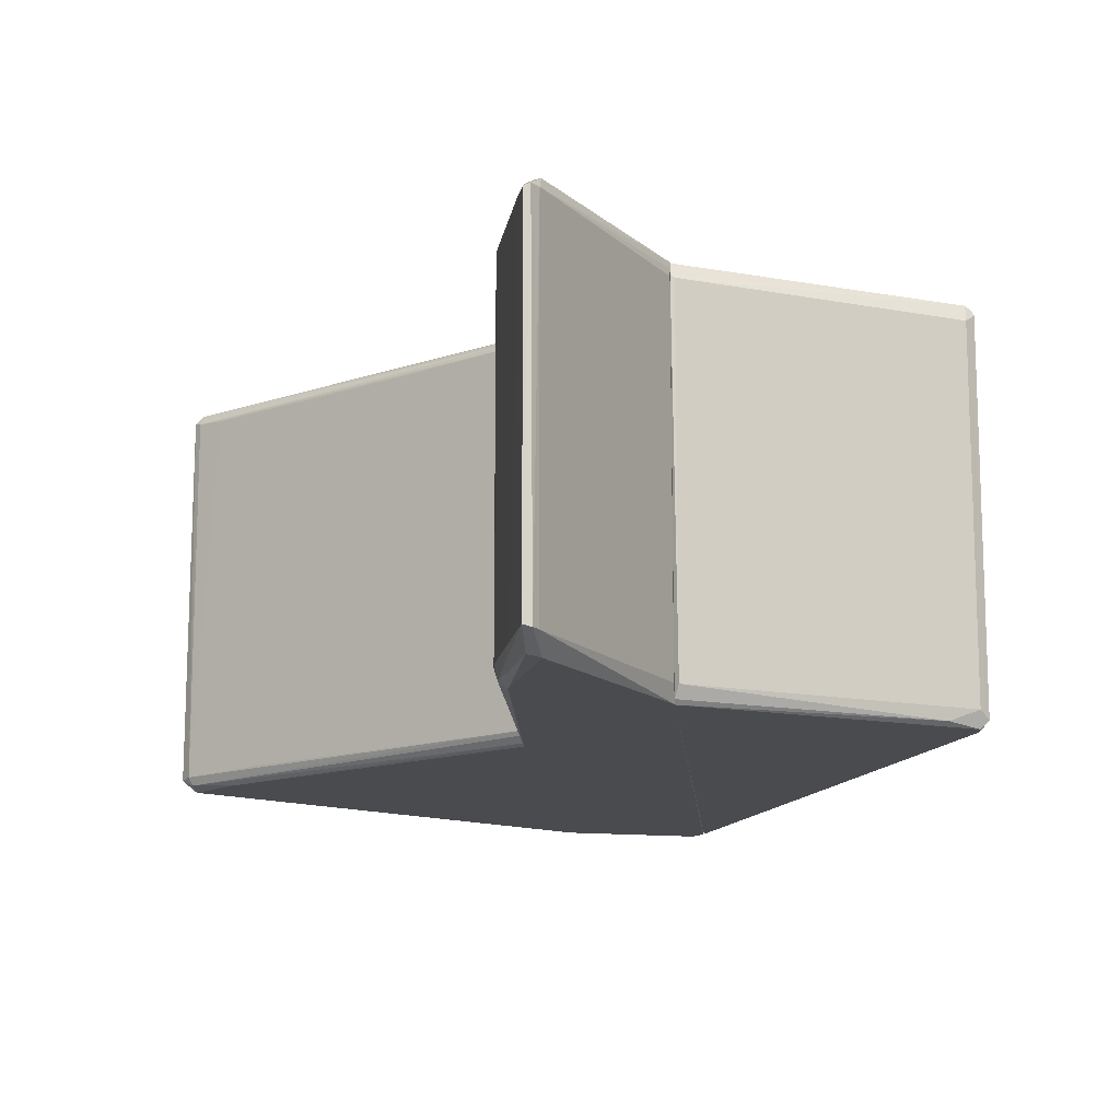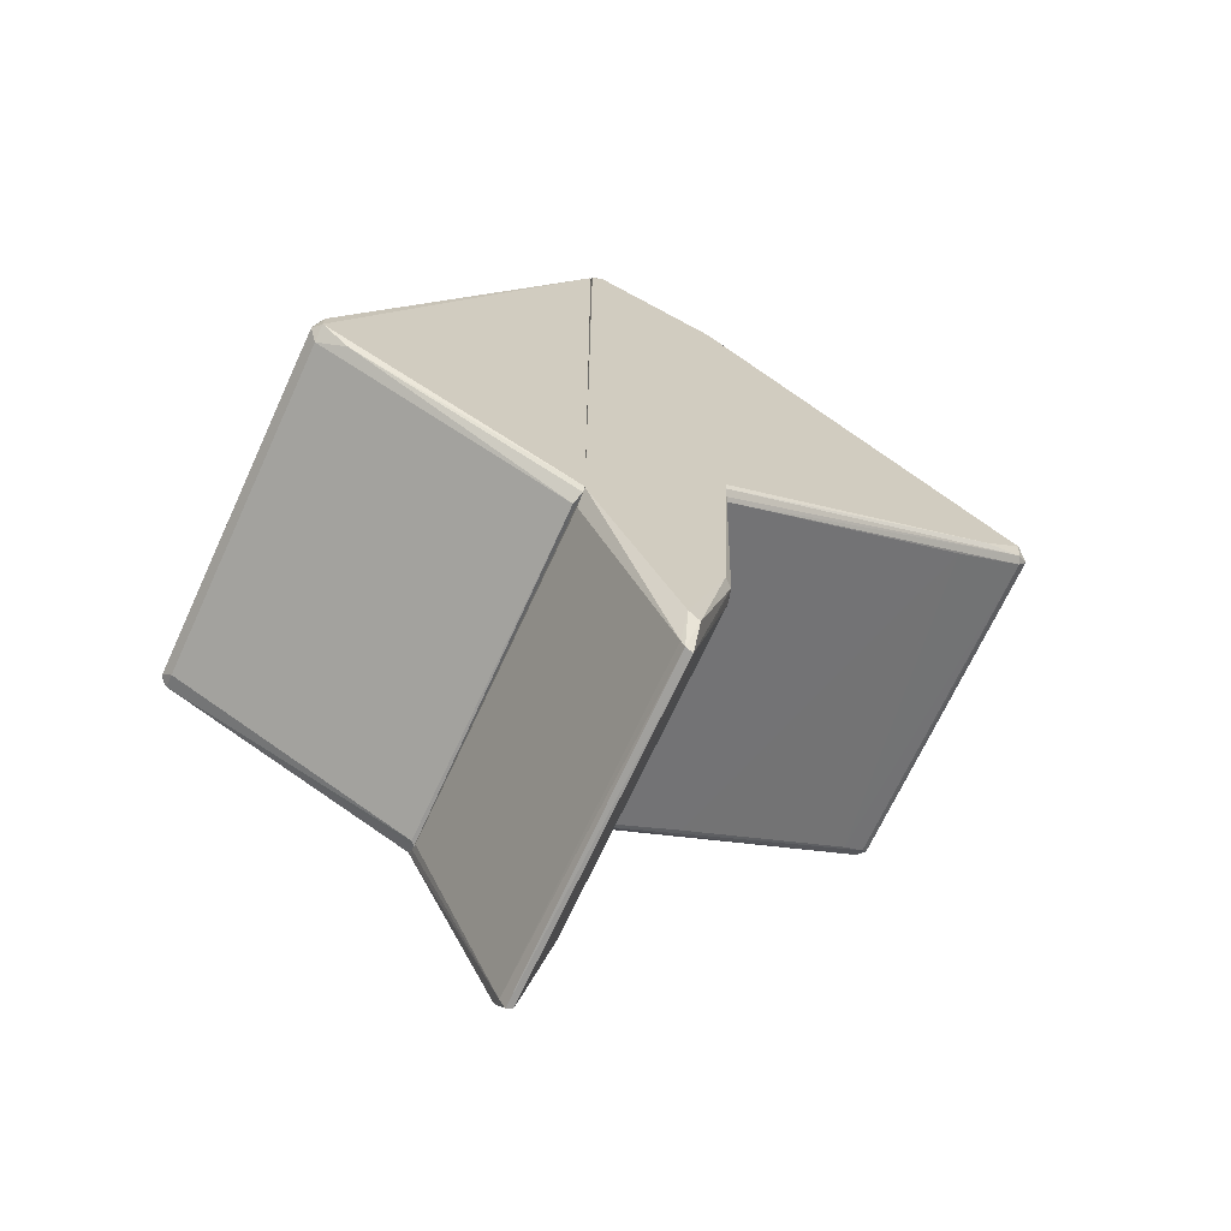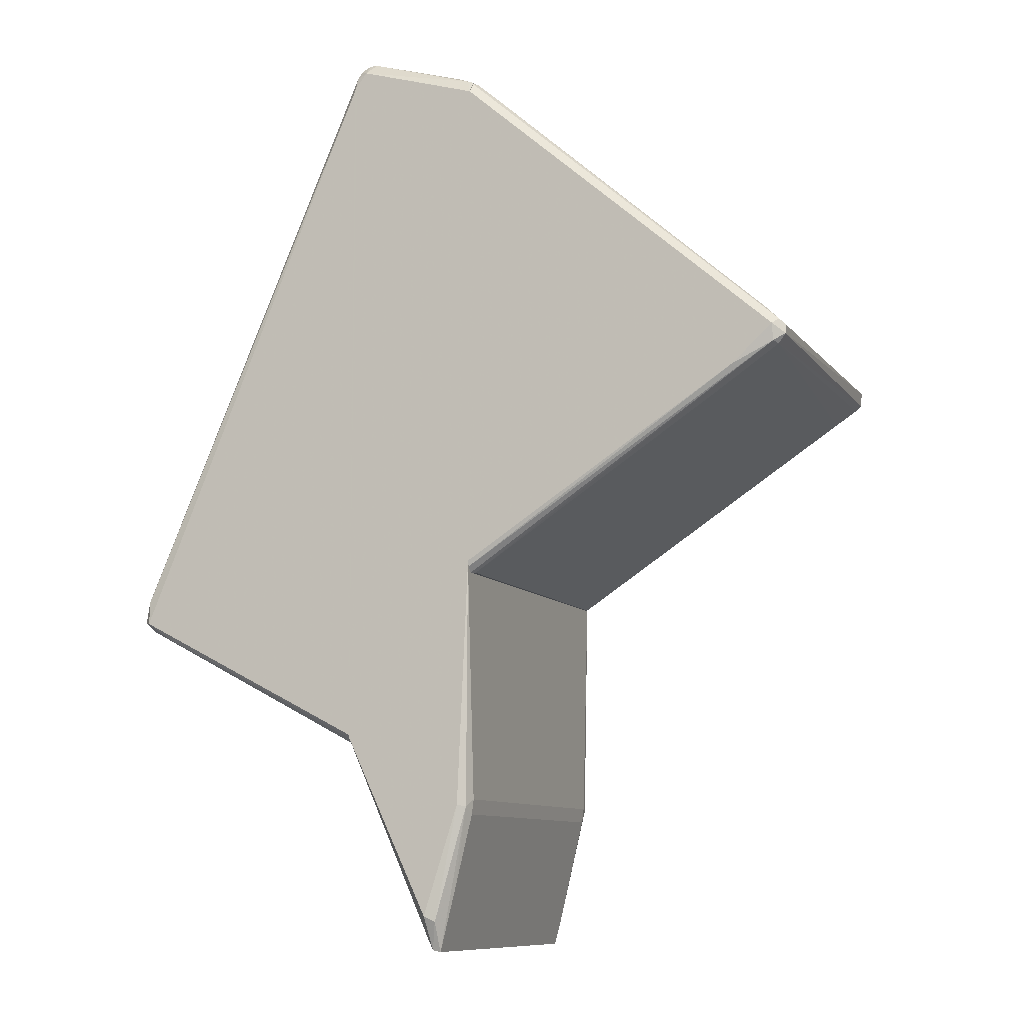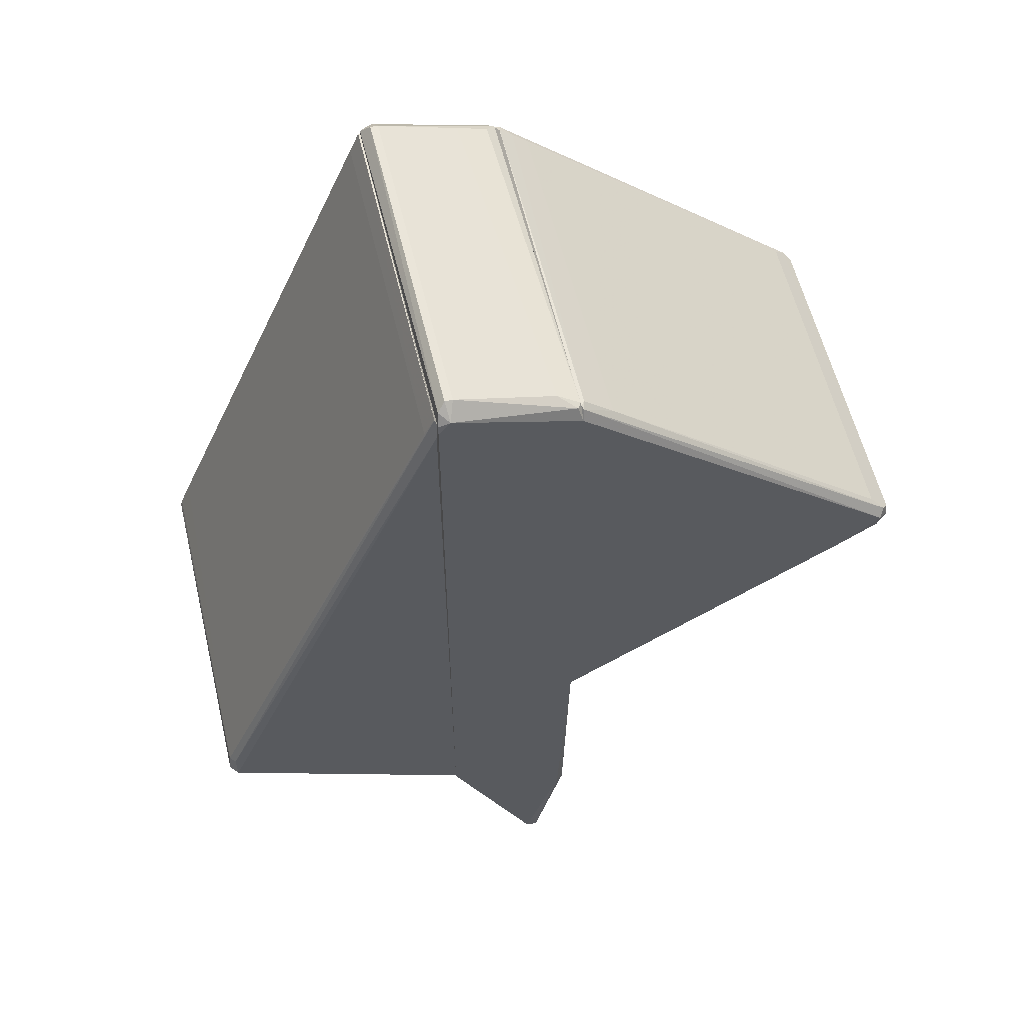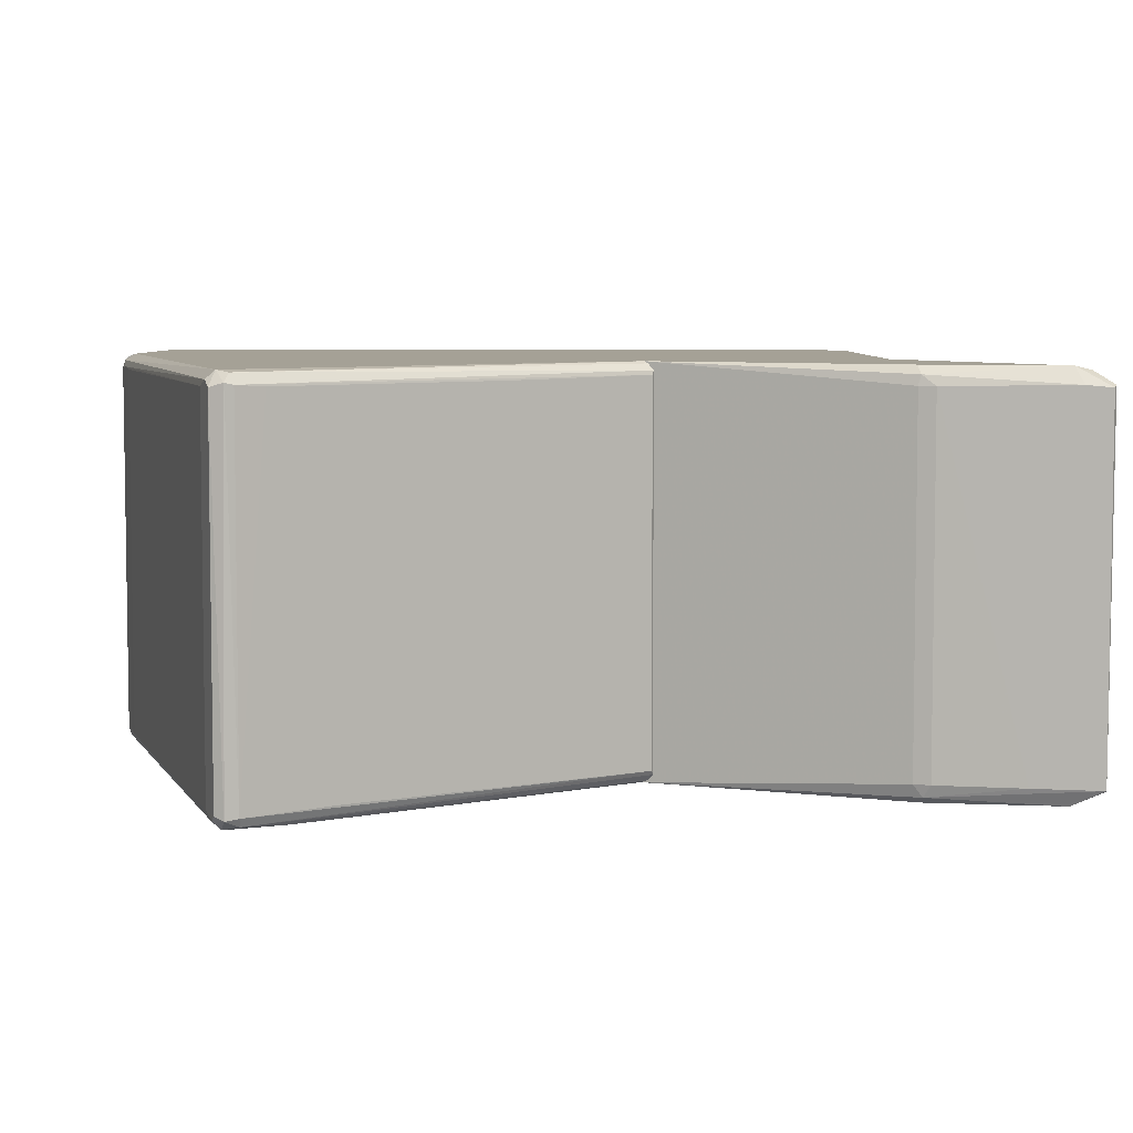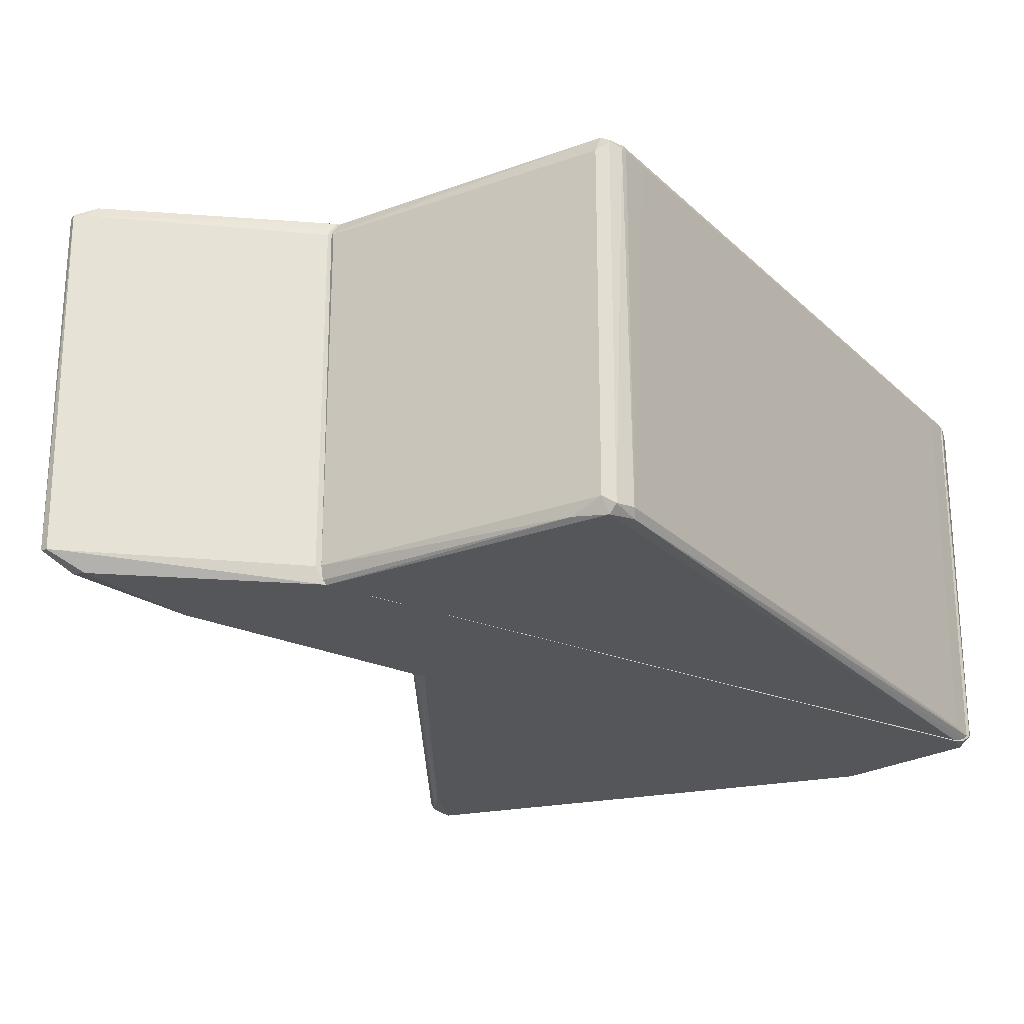
<metadata>
{"format":"obj","ext":"obj","renderer":"f3d","projection":"perspective","resolution":1024,"background":"white","views":[{"elev":-13.9,"azim":4.7,"up":"+Z"},{"elev":-68.9,"azim":155.3,"up":"+Y"},{"elev":-9.7,"azim":-158.2,"up":"+Y"},{"elev":57.8,"azim":166.6,"up":"+Y"},{"elev":6.1,"azim":-65.6,"up":"+Z"},{"elev":-25.9,"azim":57.8,"up":"+Z"}]}
</metadata>
<code>
o convex_0
v -0.05198 0.01852 -0.000131
v -0.01246 0.06353 0.05013
v -0.01246 0.06458 0.0496
v -0.01246 -0.007651 0.000135
v -0.058 0.02193 0.04986
v -0.01246 -0.007651 0.04986
v -0.01272 0.06484 0.000656
v -0.05852 0.02454 0.000917
v -0.05669 0.02637 0.04829
v -0.05826 0.02114 0.001443
v -0.01299 -0.008443 0.04855
v -0.01246 0.06353 -0.000131
v -0.01482 0.06353 0.04855
v -0.01299 -0.008443 0.001443
v -0.05826 0.02114 0.04855
v -0.01691 0.0617 0.001704
v -0.05774 0.02375 0.05013
v -0.01246 -0.007133 0.05013
v -0.01246 -0.006866 -0.000131
v -0.05931 0.02375 0.04829
v -0.05774 0.02375 -0.000131
v -0.05669 0.02637 0.001704
v -0.05931 0.02245 0.001183
v -0.04831 0.0146 0.001704
v -0.01299 0.06511 0.001704
v -0.02947 0.002291 0.04829
v -0.01325 0.06458 0.04934
v -0.05905 0.02193 0.04881
v -0.05512 0.01904 0.04829
v -0.01691 0.0617 0.04829
v -0.05774 0.0214 0.000395
v -0.05826 0.02481 0.04908
v -0.01272 -0.008443 0.04908
v -0.05931 0.02375 0.001704
v -0.01299 0.06511 0.04829
v -0.01246 0.06511 0.001183
v -0.01246 -0.008443 0.000917
f 33 14 37
f 3 2 4
f 4 2 6
f 3 4 12
f 7 8 16
f 6 2 18
f 5 6 18
f 2 17 18
f 17 5 18
f 4 1 19
f 12 4 19
f 1 12 19
f 8 7 21
f 12 1 21
f 7 12 21
f 16 8 22
f 9 16 22
f 8 21 23
f 10 14 24
f 7 16 25
f 16 13 25
f 14 11 26
f 24 14 26
f 2 3 27
f 17 2 27
f 15 5 28
f 10 15 28
f 5 17 28
f 17 20 28
f 23 10 28
f 20 23 28
f 15 10 29
f 11 15 29
f 10 24 29
f 26 11 29
f 24 26 29
f 9 13 30
f 16 9 30
f 13 16 30
f 1 4 31
f 14 10 31
f 21 1 31
f 10 23 31
f 23 21 31
f 13 9 32
f 20 17 32
f 9 22 32
f 27 13 32
f 17 27 32
f 6 5 33
f 11 14 33
f 5 15 33
f 15 11 33
f 22 8 34
f 8 23 34
f 23 20 34
f 20 32 34
f 32 22 34
f 25 13 35
f 27 3 35
f 13 27 35
f 3 12 36
f 12 7 36
f 7 25 36
f 35 3 36
f 25 35 36
f 4 6 37
f 31 4 37
f 14 31 37
f 6 33 37
o convex_1
v -0.007484 -0.05764 0.000135
v 0.004555 0.06876 0.05013
v 0.004031 0.06876 0.05013
v 0.004555 0.06876 -0.000131
v -0.01246 0.06537 0.001443
v -0.0122 -0.04089 0.04908
v 0.006126 -0.03225 0.04908
v -0.01246 0.06432 0.04986
v 0.006126 -0.03146 -0.000131
v -0.01246 -0.04063 0.002225
v -0.006699 -0.06184 0.04803
v 0.006126 0.06902 0.04908
v 0.006126 0.06799 0.000135
v -0.006961 -0.05712 0.05013
v -0.01246 0.06353 -0.000131
v -0.005913 -0.06052 0.001965
v 0.003769 0.07061 0.04803
v -0.007484 -0.06184 0.002225
v 0.003769 0.07061 0.001965
v -0.01246 -0.00713 0.05013
v 0.006126 -0.03146 0.05013
v -0.01089 -0.04142 -0.000131
v -0.01115 0.06614 0.04803
v -0.008268 -0.05869 0.04803
v 0.006126 -0.03277 0.001965
v -0.005913 -0.06052 0.04803
v -0.01246 -0.04063 0.04777
v -0.0122 -0.04273 0.002225
v -0.01246 0.06353 0.05013
v -0.009578 0.06666 0.002225
v 0.006126 -0.03277 0.04803
v -0.01246 -0.00713 -0.000131
v 0.004816 0.07061 0.001965
v -0.0122 -0.04273 0.04777
v 0.006126 0.06668 0.05013
v -0.005913 -0.05685 -0.000131
v -0.01115 -0.0401 0.05013
v -0.007484 -0.06184 0.04777
v -0.01193 -0.04167 0.000656
v 0.004816 0.07061 0.04803
v 0.005864 0.06954 0.001183
v -0.005913 -0.05895 0.0496
v -0.01246 0.0651 0.04934
v -0.006437 -0.06157 0.001965
v -0.006961 0.06746 0.04777
v -0.01193 0.06537 0.000656
v 0.006126 0.06668 -0.000131
v -0.009578 -0.05345 0.002225
f 65 76 85
f 45 42 47
f 44 46 49
f 49 46 50
f 39 40 51
f 41 46 52
f 47 42 52
f 40 39 54
f 45 47 57
f 51 40 57
f 44 49 58
f 39 51 58
f 52 46 59
f 51 43 61
f 46 44 62
f 53 46 62
f 53 62 63
f 44 58 63
f 43 57 64
f 57 47 64
f 64 47 65
f 40 45 66
f 57 40 66
f 45 57 66
f 42 60 67
f 62 44 68
f 63 62 68
f 44 63 68
f 47 52 69
f 52 59 69
f 41 56 70
f 56 54 70
f 61 43 71
f 43 64 71
f 64 65 71
f 49 39 72
f 39 58 72
f 58 49 72
f 46 53 73
f 38 59 73
f 59 46 73
f 43 51 74
f 57 43 74
f 51 57 74
f 48 51 75
f 55 48 75
f 51 61 75
f 38 55 76
f 59 38 76
f 65 47 76
f 47 69 76
f 69 59 76
f 39 49 77
f 54 39 77
f 70 54 77
f 70 77 78
f 49 50 78
f 50 41 78
f 41 70 78
f 77 49 78
f 51 48 79
f 58 51 79
f 48 63 79
f 63 58 79
f 45 40 80
f 42 45 80
f 40 54 80
f 60 42 80
f 54 60 80
f 55 38 81
f 48 55 81
f 53 63 81
f 63 48 81
f 73 53 81
f 38 73 81
f 54 56 82
f 60 54 82
f 56 67 82
f 67 60 82
f 41 52 83
f 52 42 83
f 56 41 83
f 42 67 83
f 67 56 83
f 46 41 84
f 50 46 84
f 41 50 84
f 61 71 85
f 71 65 85
f 55 75 85
f 75 61 85
f 76 55 85
o convex_2
v 0.03989 -0.01367 -0.000131
v 0.006389 0.06615 0.05013
v 0.006126 0.06615 0.05013
v 0.006126 -0.03121 0.05013
v 0.04068 -0.01341 0.0496
v 0.006126 0.06798 0.000395
v 0.006126 -0.03173 0.000395
v 0.04068 -0.0108 0.001183
v 0.007697 0.06563 0.04881
v 0.04068 -0.0108 0.04881
v 0.006651 -0.03226 0.04803
v 0.03989 -0.01472 0.001965
v 0.007697 0.06563 0.001183
v 0.03989 -0.01393 0.05013
v 0.006389 0.06615 -0.000131
v 0.006126 -0.03121 -0.000131
v 0.006651 -0.03226 0.001965
v 0.03989 -0.01472 0.04803
v 0.006389 0.06851 0.04908
v 0.04094 -0.01341 0.000922
v 0.04015 -0.0108 0.04986
v 0.03989 -0.01027 0.000135
v 0.03911 -0.007128 0.04881
v 0.006389 0.0685 0.000917
v 0.04094 -0.01158 0.04881
v 0.03623 -0.01629 0.000395
v 0.006126 -0.03226 0.04855
v 0.04094 -0.01341 0.04907
v 0.006126 0.06851 0.04908
f 104 109 114
f 87 88 89
f 89 88 91
f 89 91 92
f 87 89 99
f 92 91 101
f 100 86 101
f 91 100 101
f 97 96 102
f 96 97 103
f 99 96 103
f 88 87 104
f 94 98 104
f 97 86 105
f 103 97 105
f 87 99 106
f 99 90 106
f 104 87 106
f 86 100 107
f 100 91 107
f 105 86 107
f 93 105 107
f 95 93 108
f 93 98 108
f 98 94 108
f 94 104 108
f 106 95 108
f 104 106 108
f 98 93 109
f 104 98 109
f 107 91 109
f 93 107 109
f 93 95 110
f 105 93 110
f 106 90 110
f 95 106 110
f 86 97 111
f 101 86 111
f 92 101 111
f 102 92 111
f 97 102 111
f 89 92 112
f 99 89 112
f 96 99 112
f 92 102 112
f 102 96 112
f 90 99 113
f 99 103 113
f 103 105 113
f 105 110 113
f 110 90 113
f 91 88 114
f 88 104 114
f 109 91 114

</code>
